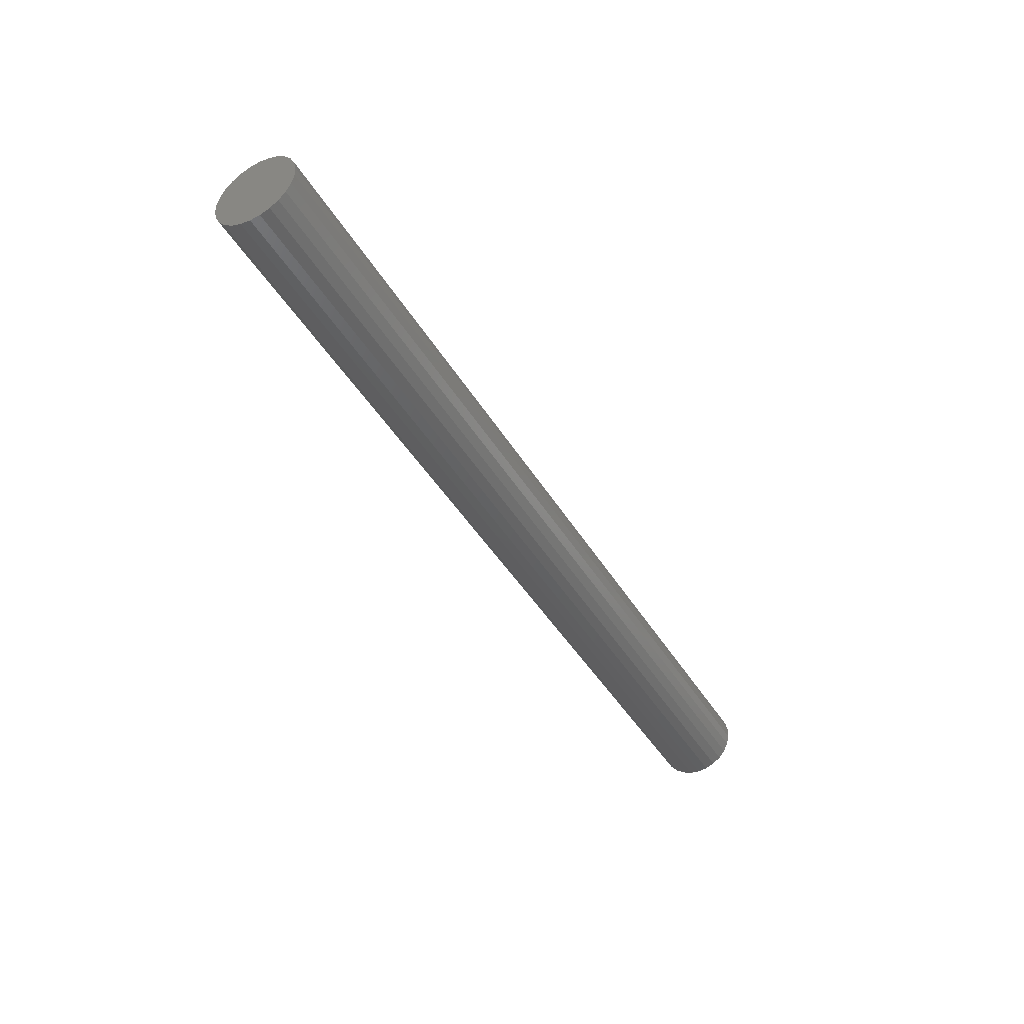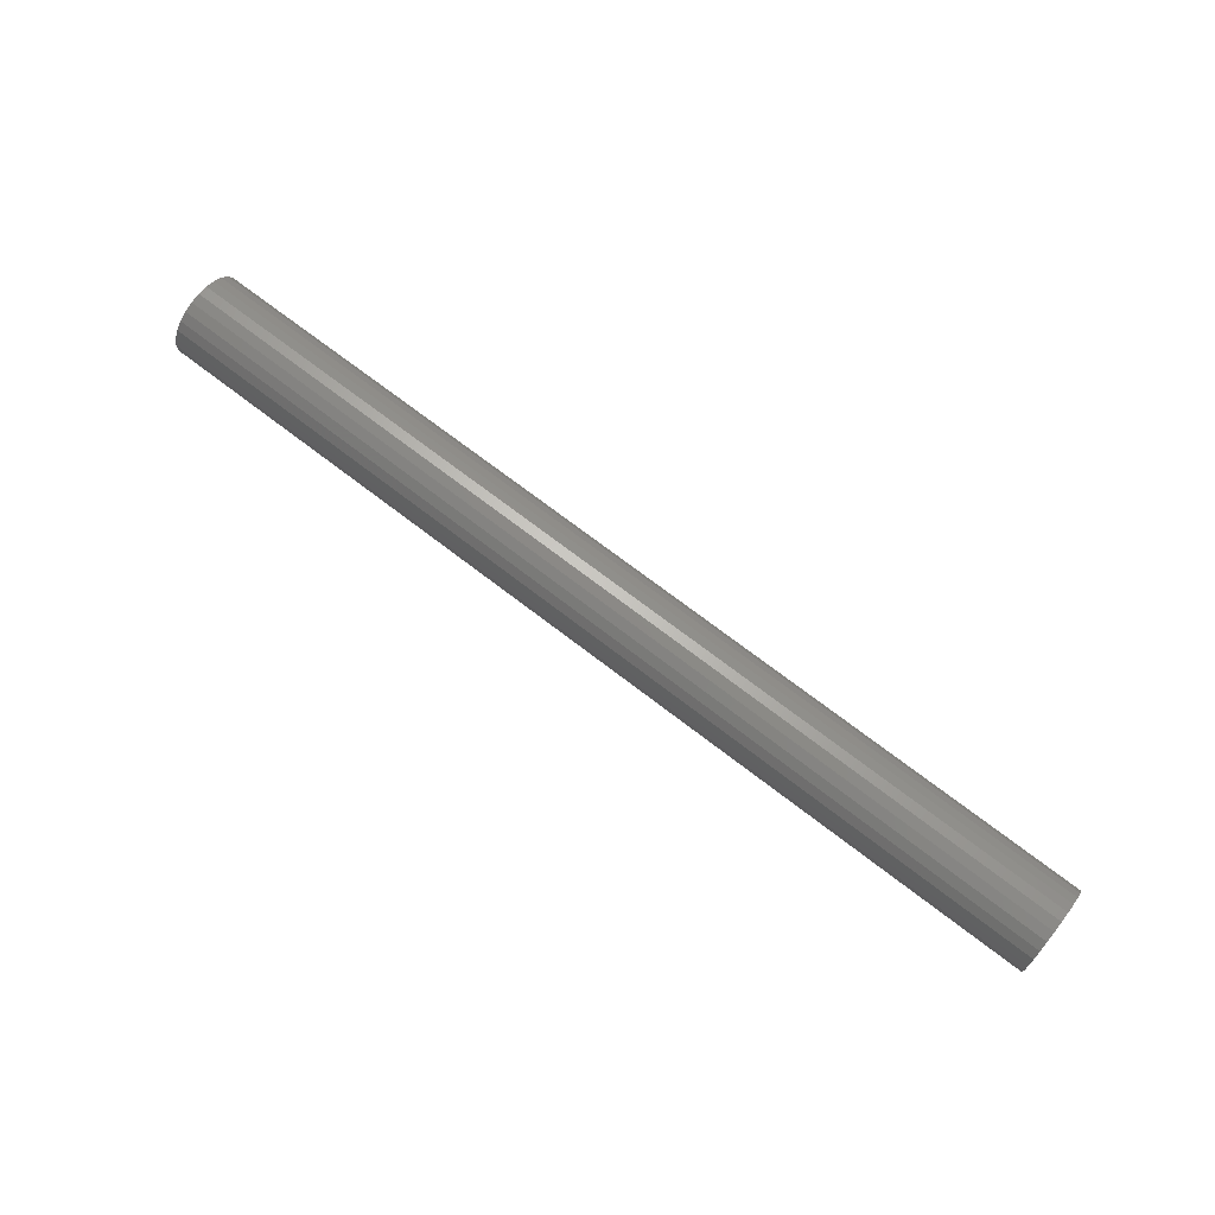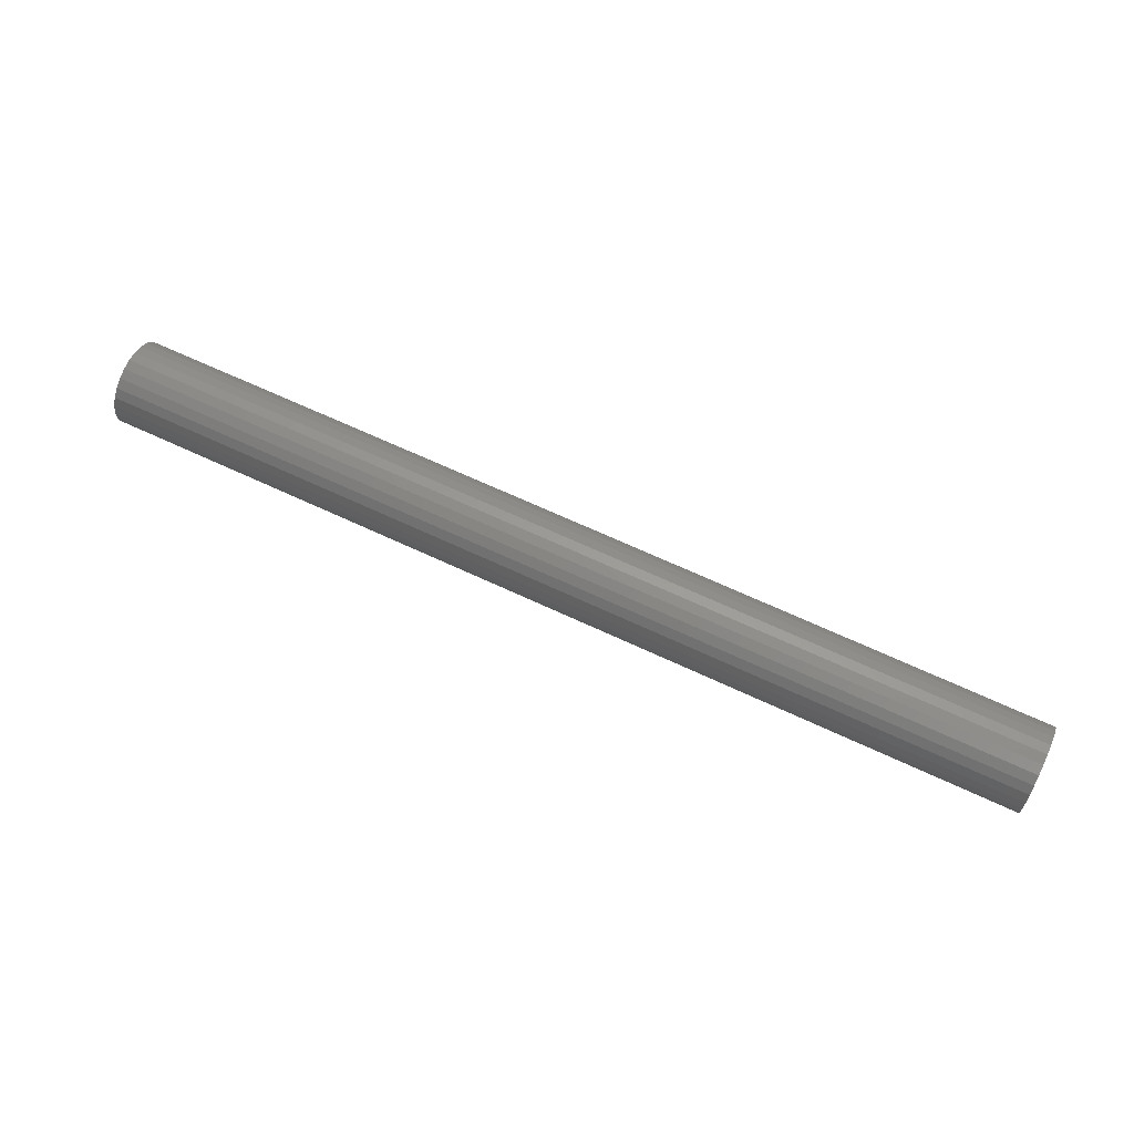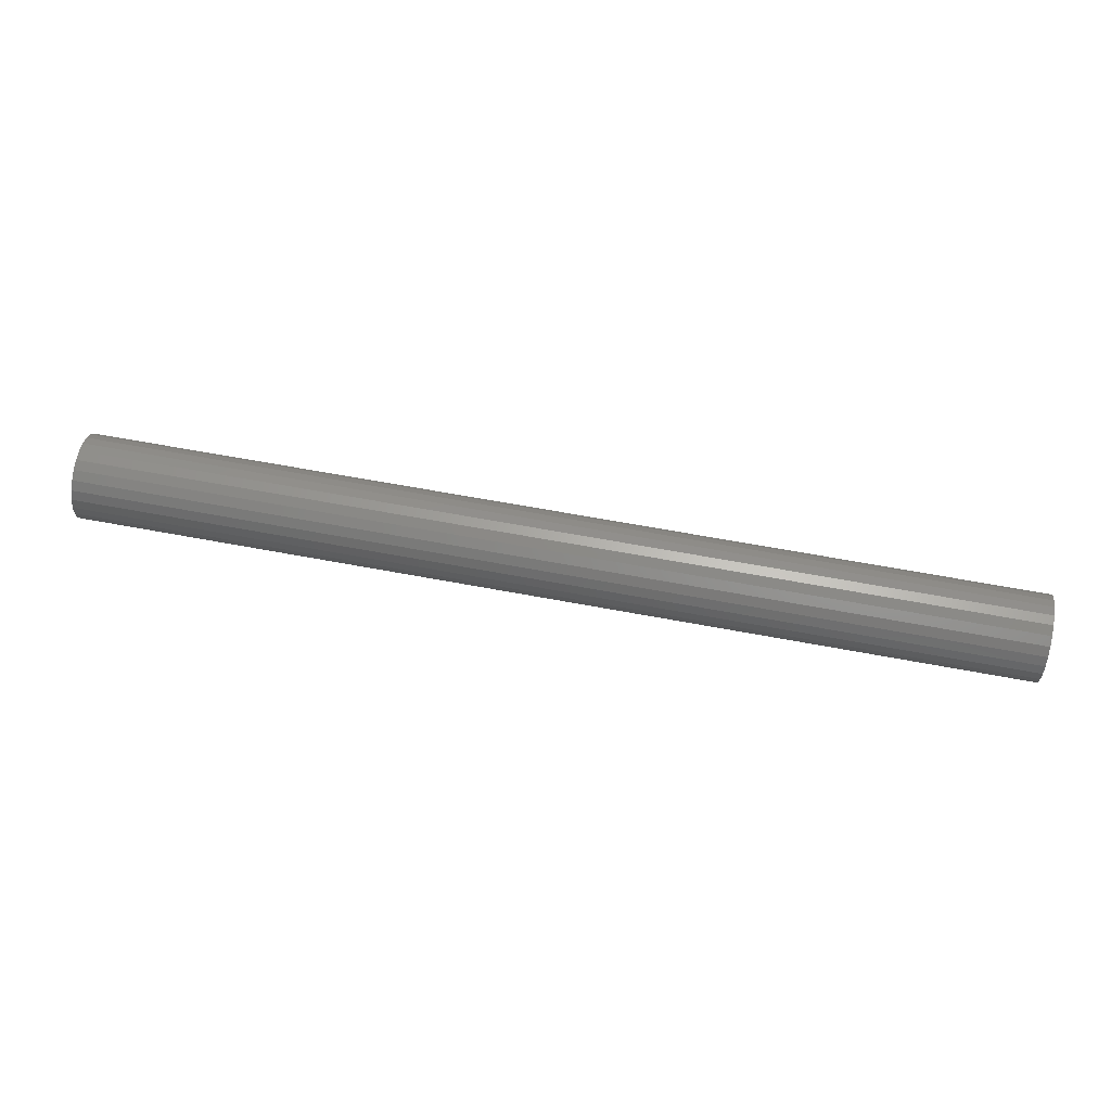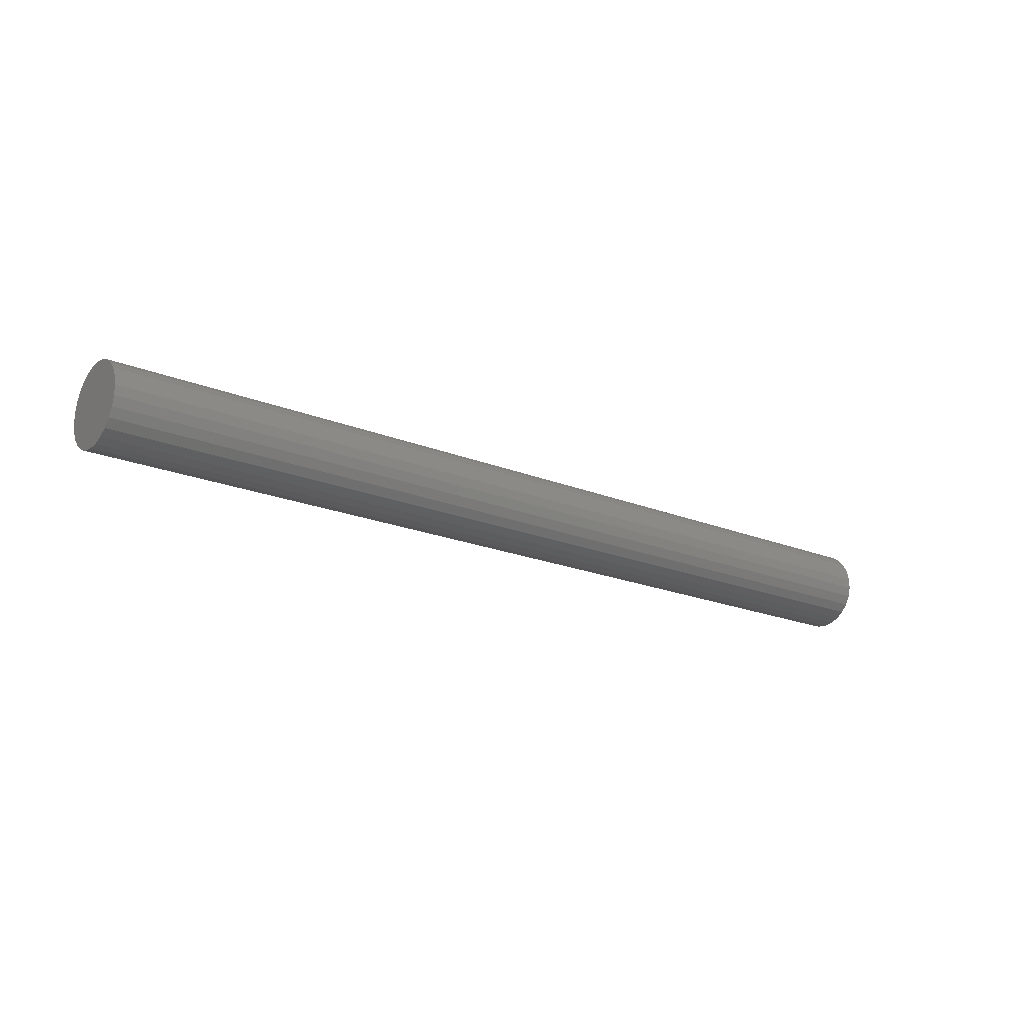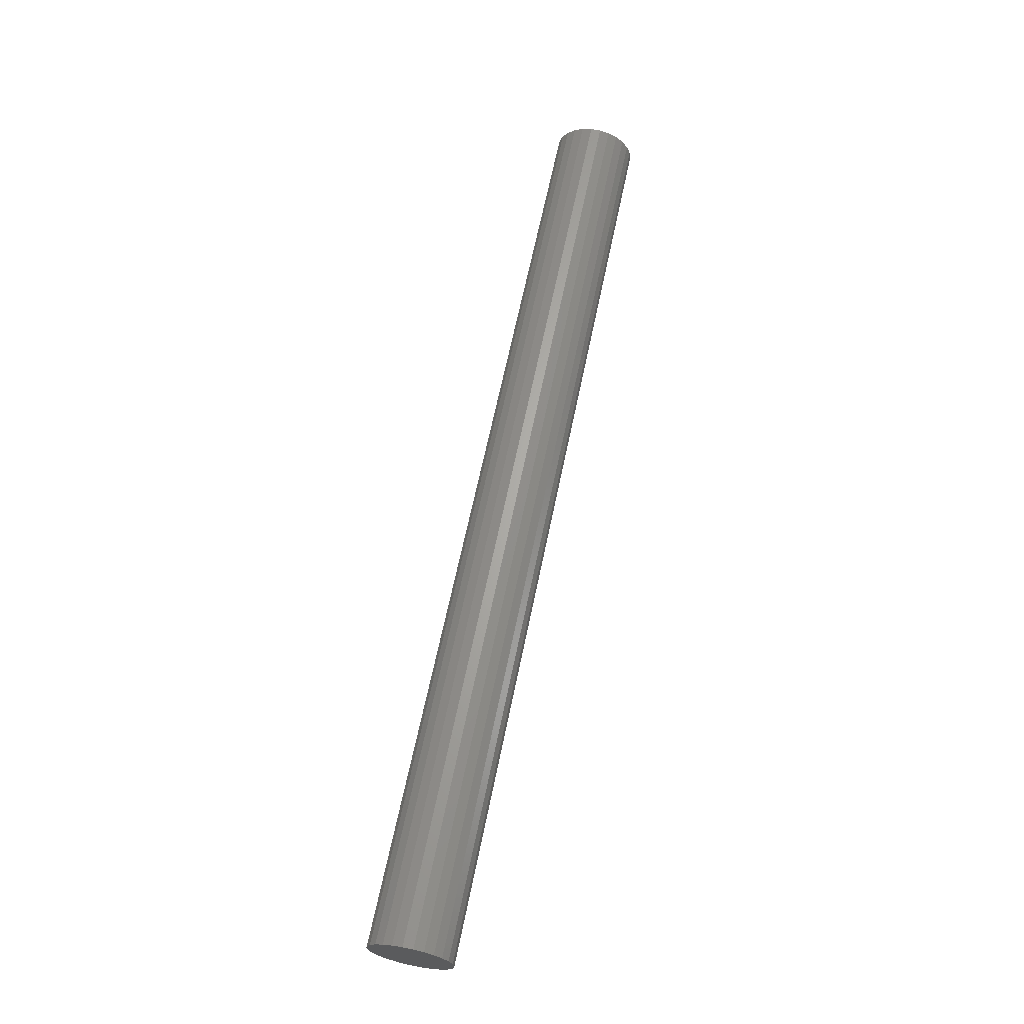
<metadata>
{"format":"stl","ext":"stl","renderer":"f3d","projection":"perspective","resolution":1024,"background":"white","views":[{"elev":-43.0,"azim":-61.4,"up":"+Y"},{"elev":70.8,"azim":-142.3,"up":"+Y"},{"elev":65.4,"azim":25.4,"up":"+Y"},{"elev":64.1,"azim":10.7,"up":"+Z"},{"elev":-19.7,"azim":-37.3,"up":"+Y"},{"elev":65.0,"azim":101.7,"up":"+Z"}]}
</metadata>
<code>
# stl→obj: 52 verts, 100 faces
v 0 0.04369 0.01077
v 1 0.045 0
v 0 0.045 0
v 1 0.04369 0.01077
v 0 0.03985 0.02091
v 1 0.03985 0.02091
v 0 0.03368 0.02984
v 1 0.03368 0.02984
v 0 0.02556 0.03703
v 1 0.02556 0.03703
v 0 0.01596 0.04208
v 1 0.01596 0.04208
v 0 0.005424 0.04467
v 1 0.005424 0.04467
v 0 -0.005424 0.04467
v 1 -0.005424 0.04467
v 0 -0.01596 0.04208
v 1 -0.01596 0.04208
v 1 -0.02556 0.03703
v 0 -0.02556 0.03703
v 0 -0.03368 0.02984
v 1 -0.03368 0.02984
v 1 -0.03985 0.02091
v 0 -0.03985 0.02091
v 0 -0.04369 0.01077
v 1 -0.04369 0.01077
v 0 -0.045 4.548e-17
v 1 -0.045 4.548e-17
v 1 -0.04369 -0.01077
v 0 -0.04369 -0.01077
v 0 -0.03985 -0.02091
v 1 -0.03985 -0.02091
v 0 -0.03368 -0.02984
v 1 -0.03368 -0.02984
v 0 -0.02556 -0.03703
v 1 -0.02556 -0.03703
v 0 -0.01596 -0.04208
v 1 -0.01596 -0.04208
v 0 -0.005424 -0.04467
v 1 -0.005424 -0.04467
v 0 0.005424 -0.04467
v 1 0.005424 -0.04467
v 0 0.01596 -0.04208
v 1 0.01596 -0.04208
v 0 0.02556 -0.03703
v 1 0.02556 -0.03703
v 0 0.03368 -0.02984
v 1 0.03368 -0.02984
v 0 0.03985 -0.02091
v 1 0.03985 -0.02091
v 0 0.04369 -0.01077
v 1 0.04369 -0.01077
f 1 2 3
f 1 4 2
f 5 6 4
f 5 4 1
f 7 8 6
f 7 6 5
f 9 10 8
f 9 8 7
f 11 12 10
f 11 10 9
f 13 14 12
f 13 12 11
f 15 16 14
f 15 14 13
f 17 18 16
f 17 19 18
f 17 16 15
f 20 19 17
f 21 22 19
f 21 23 22
f 21 19 20
f 24 23 21
f 25 23 24
f 25 26 23
f 27 26 25
f 27 28 26
f 27 29 28
f 30 29 27
f 31 32 29
f 31 29 30
f 33 34 32
f 33 32 31
f 35 36 34
f 35 34 33
f 37 38 36
f 37 36 35
f 39 40 38
f 39 38 37
f 41 42 40
f 41 40 39
f 43 44 42
f 43 42 41
f 45 46 44
f 45 44 43
f 47 48 46
f 47 46 45
f 49 50 48
f 49 48 47
f 51 52 50
f 51 50 49
f 3 2 52
f 3 52 51
f 7 1 3
f 7 5 1
f 7 11 9
f 7 13 11
f 7 15 13
f 7 17 15
f 7 20 17
f 7 21 20
f 7 24 21
f 7 25 24
f 7 27 25
f 7 30 27
f 7 31 30
f 7 33 31
f 7 35 33
f 7 37 35
f 7 39 37
f 7 41 39
f 7 43 41
f 7 45 43
f 7 47 45
f 7 49 47
f 7 51 49
f 7 3 51
f 8 2 4
f 8 4 6
f 8 10 12
f 8 12 14
f 8 14 16
f 8 16 18
f 8 18 19
f 8 19 22
f 8 22 23
f 8 23 26
f 8 26 28
f 8 28 29
f 8 29 32
f 8 32 34
f 8 34 36
f 8 36 38
f 8 38 40
f 8 40 42
f 8 42 44
f 8 44 46
f 8 46 48
f 8 48 50
f 8 50 52
f 8 52 2

</code>
